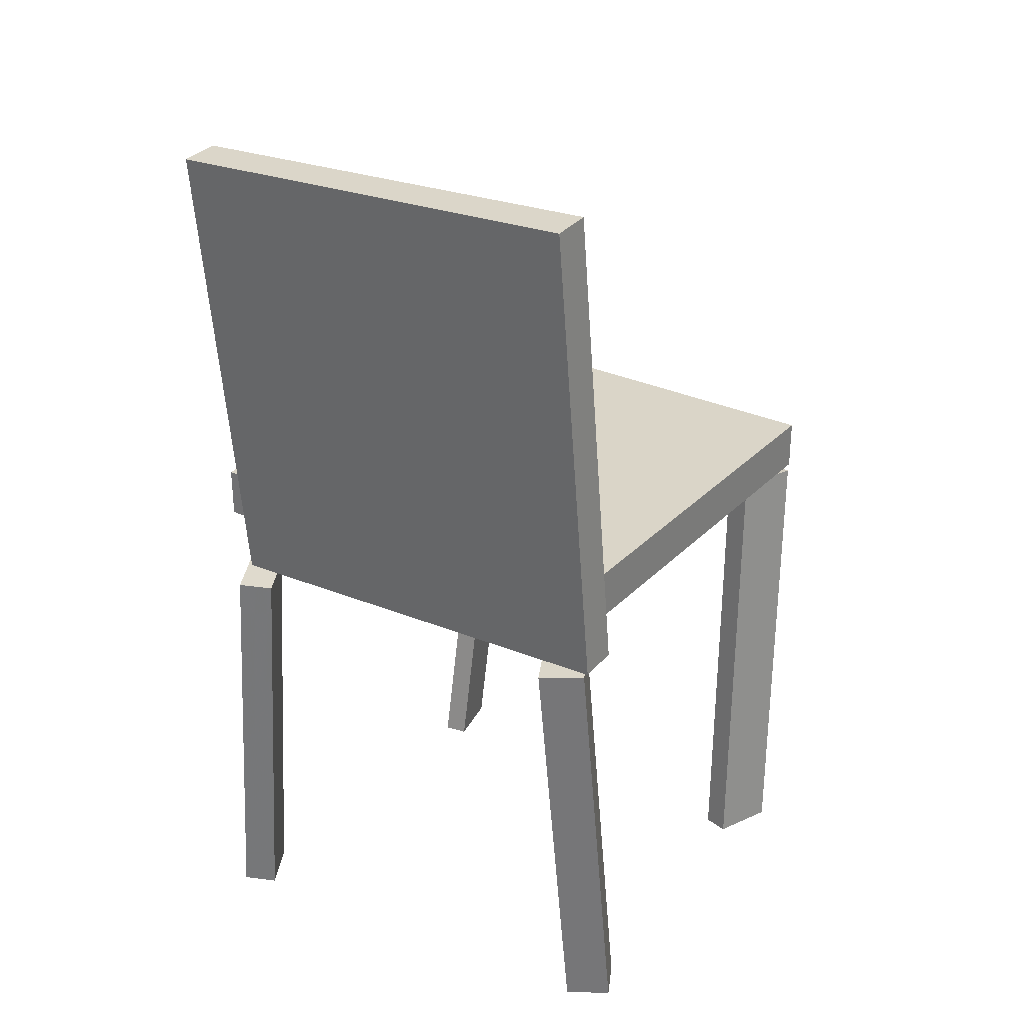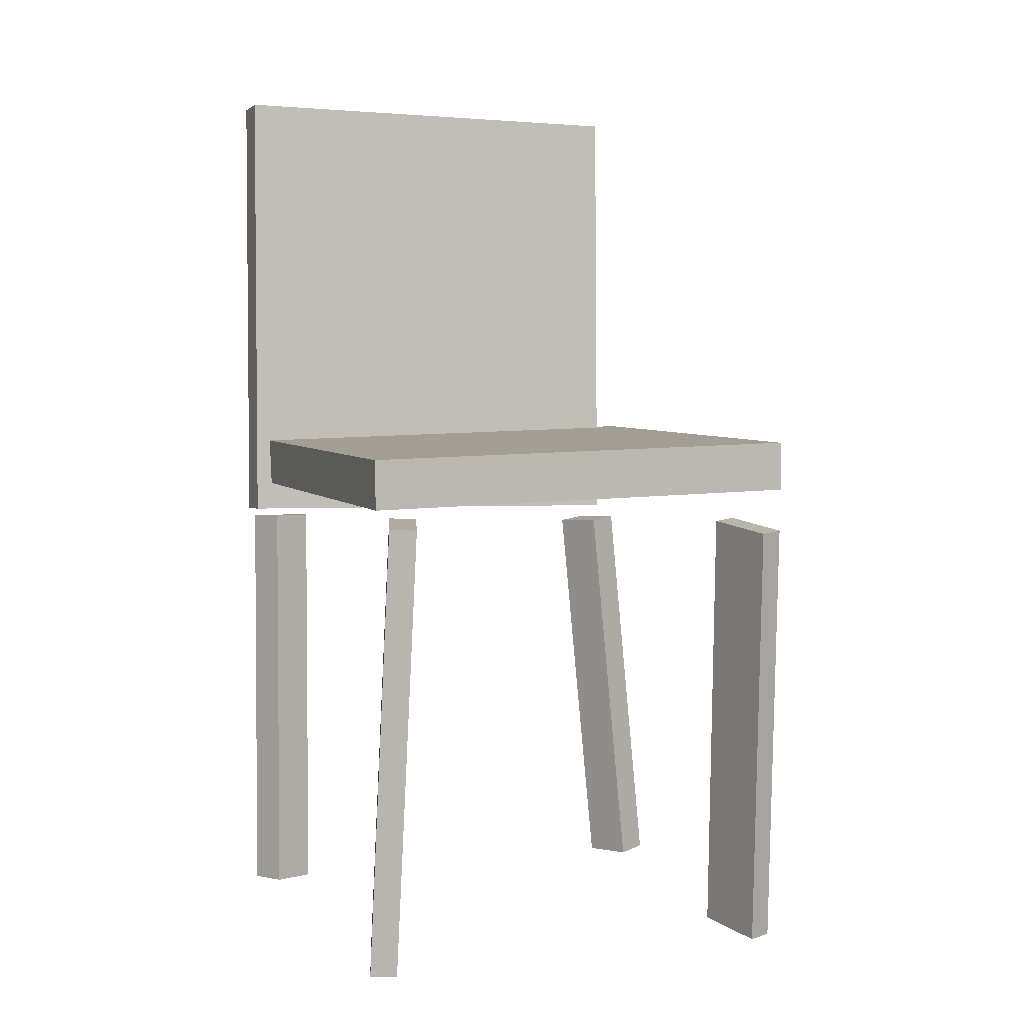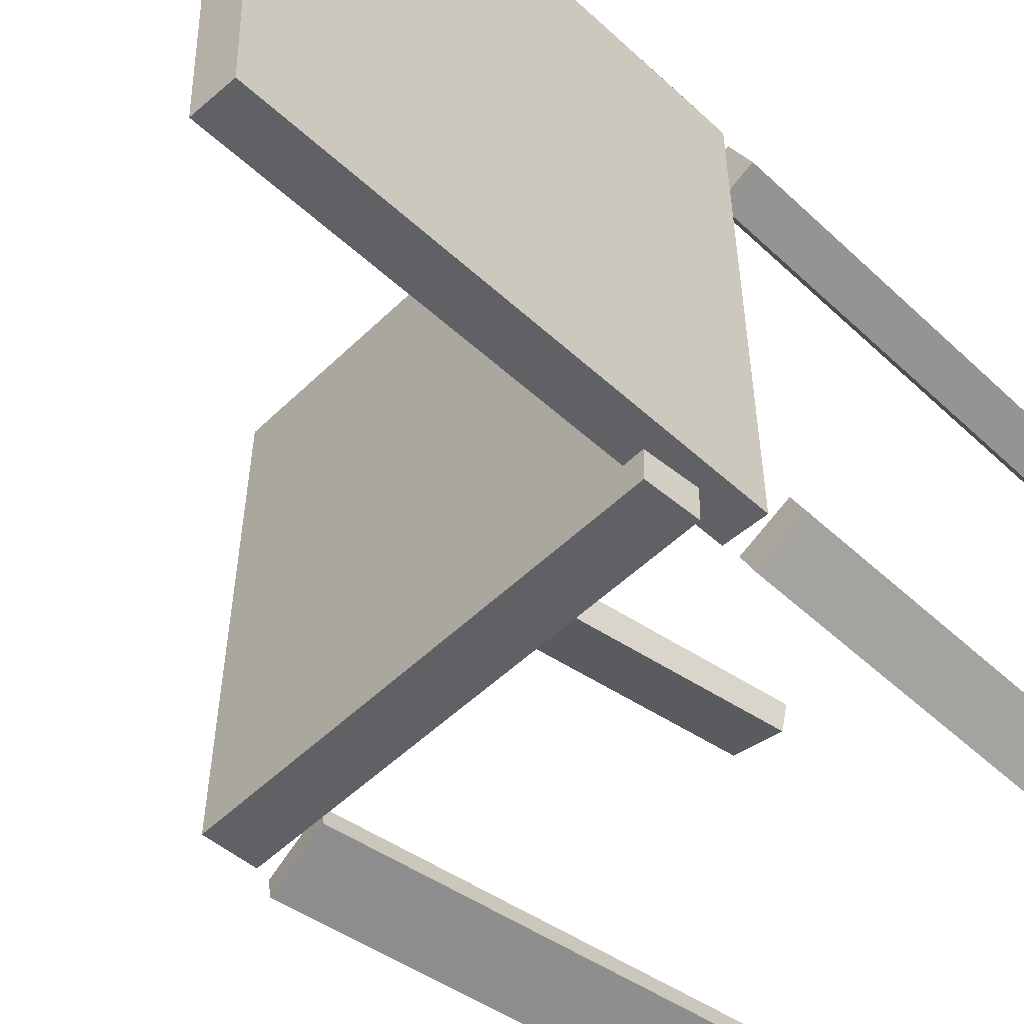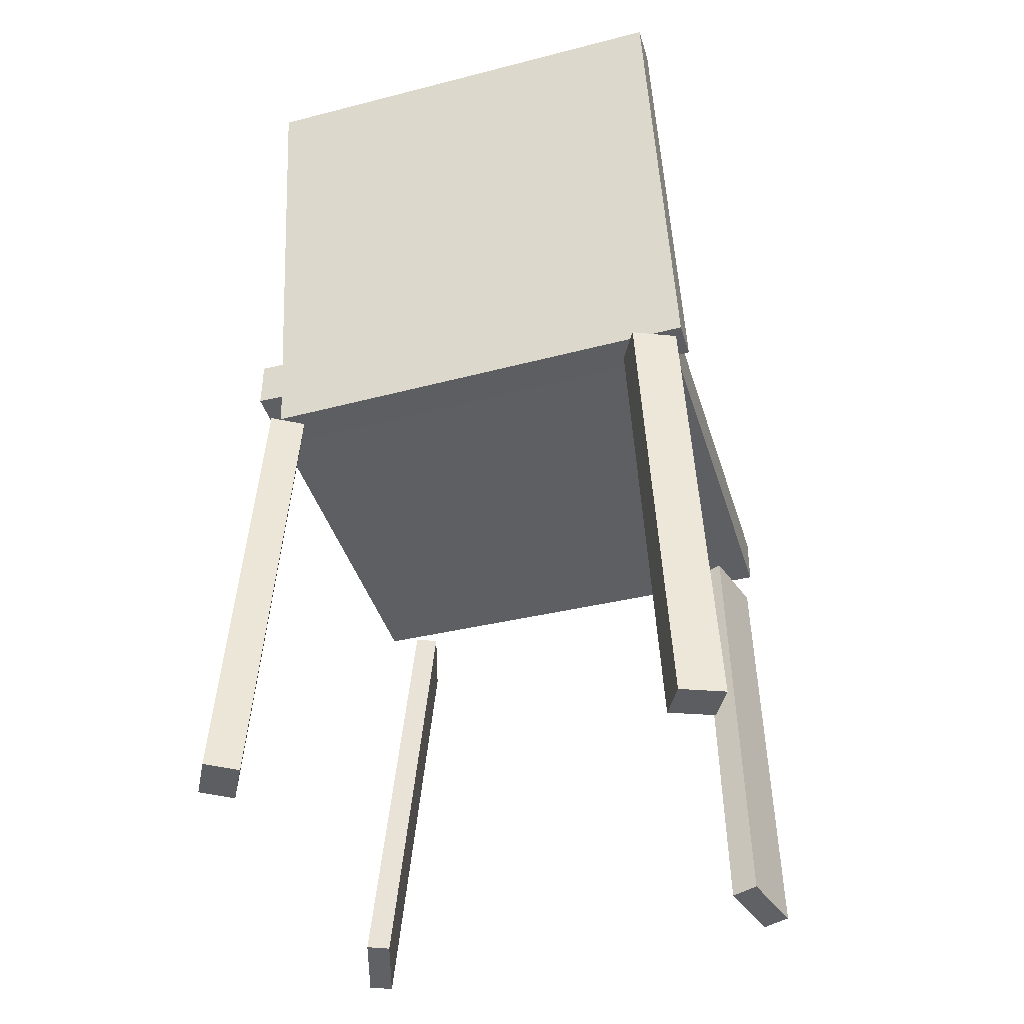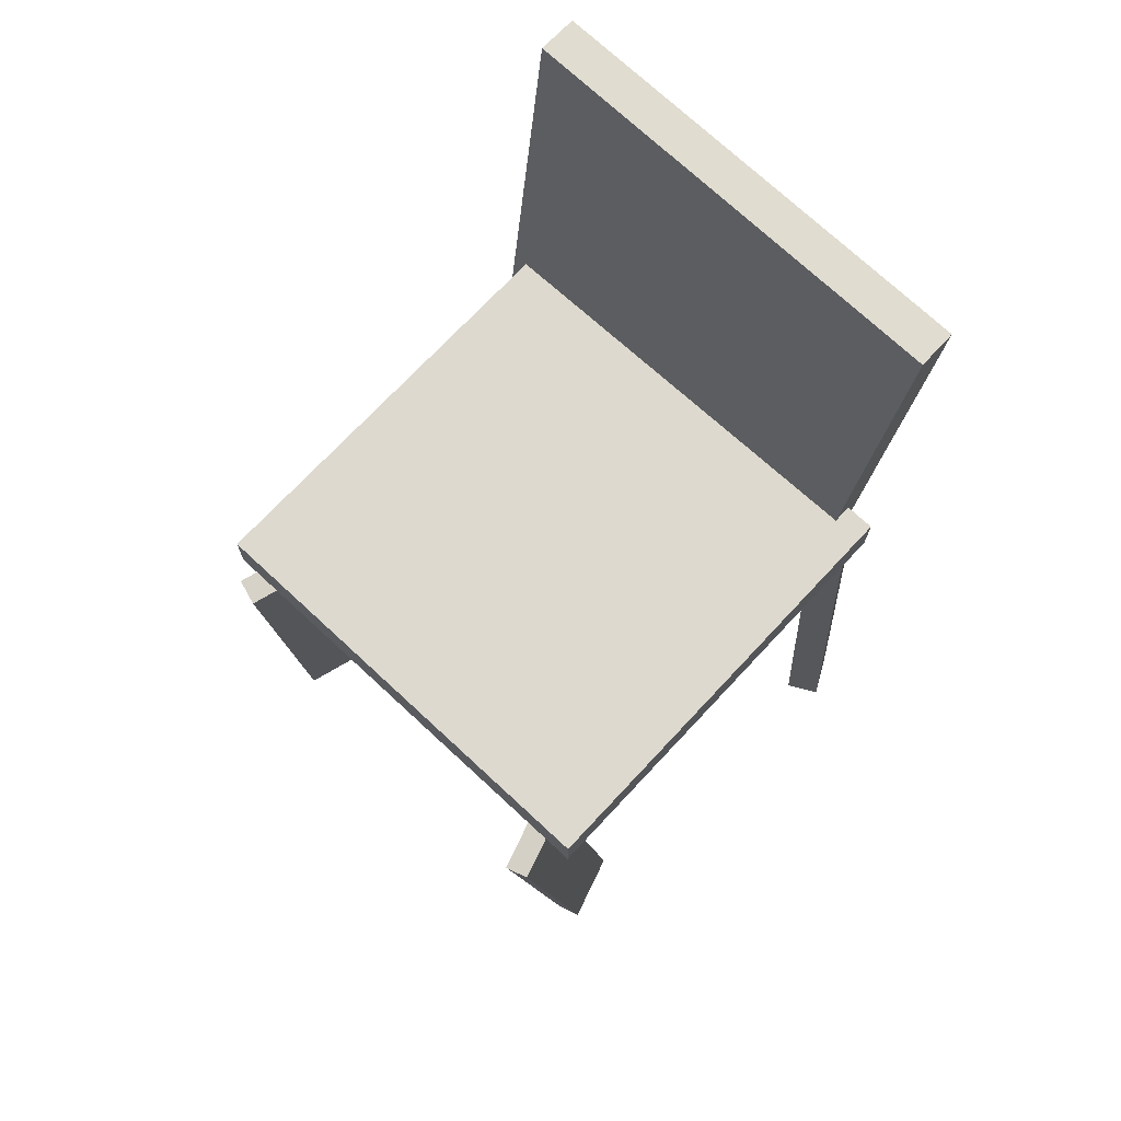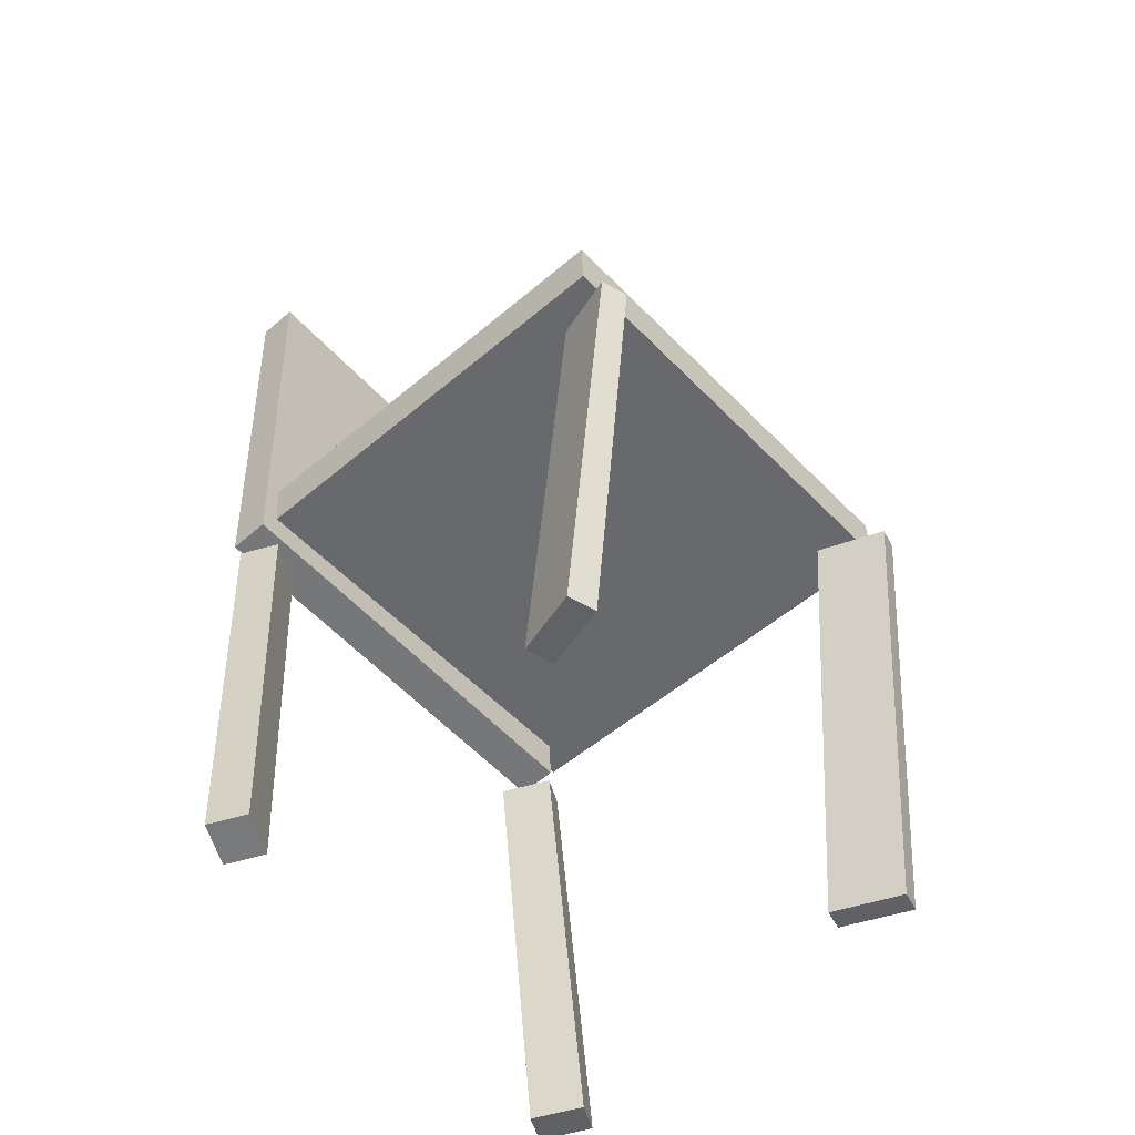
<metadata>
{"format":"obj","ext":"obj","renderer":"f3d","projection":"perspective","resolution":1024,"background":"white","views":[{"elev":27.9,"azim":-56.3,"up":"+Y"},{"elev":6.1,"azim":68.2,"up":"+Y"},{"elev":-50.0,"azim":-131.3,"up":"+Z"},{"elev":-42.5,"azim":-74.3,"up":"+Y"},{"elev":73.1,"azim":132.0,"up":"+Y"},{"elev":-52.4,"azim":41.0,"up":"+Y"}]}
</metadata>
<code>
v 0.2182 0.006555 -0.1927
v 0.2119 0.00182 0.1923
v -0.1627 -0.001251 -0.199
v -0.169 -0.005986 0.186
v 0.2173 0.04924 -0.1922
v 0.211 0.04451 0.1928
v -0.1636 0.04144 -0.1985
v -0.1698 0.0367 0.1865
f 1.0 7.0 5.0
f 1.0 3.0 7.0
f 1.0 4.0 3.0
f 1.0 2.0 4.0
f 3.0 8.0 7.0
f 3.0 4.0 8.0
f 5.0 7.0 8.0
f 5.0 8.0 6.0
f 1.0 5.0 6.0
f 1.0 6.0 2.0
f 2.0 6.0 8.0
f 2.0 8.0 4.0
v 0.1515 -0.405 0.156
v 0.1442 -0.4039 0.178
v 0.1793 -0.01082 0.1452
v 0.172 -0.009707 0.1673
v 0.2051 -0.4083 0.1738
v 0.1979 -0.4072 0.1959
v 0.2329 -0.01412 0.1631
v 0.2257 -0.01301 0.1851
f 9.0 15.0 13.0
f 9.0 11.0 15.0
f 9.0 12.0 11.0
f 9.0 10.0 12.0
f 11.0 16.0 15.0
f 11.0 12.0 16.0
f 13.0 15.0 16.0
f 13.0 16.0 14.0
f 9.0 13.0 14.0
f 9.0 14.0 10.0
f 10.0 14.0 16.0
f 10.0 16.0 12.0
v -0.1744 -0.04405 -0.1705
v -0.1767 -0.03358 0.2017
v -0.2092 0.3586 -0.182
v -0.2115 0.369 0.1901
v -0.1405 -0.04112 -0.1703
v -0.1428 -0.03065 0.2018
v -0.1753 0.3615 -0.1819
v -0.1775 0.372 0.1902
f 17.0 23.0 21.0
f 17.0 19.0 23.0
f 17.0 20.0 19.0
f 17.0 18.0 20.0
f 19.0 24.0 23.0
f 19.0 20.0 24.0
f 21.0 23.0 24.0
f 21.0 24.0 22.0
f 17.0 21.0 22.0
f 17.0 22.0 18.0
f 18.0 22.0 24.0
f 18.0 24.0 20.0
v -0.1081 -0.4043 0.1935
v -0.1383 -0.4067 0.2085
v -0.1253 -0.4071 0.1583
v -0.1555 -0.4095 0.1734
v -0.1436 -0.03781 0.1814
v -0.1738 -0.04024 0.1964
v -0.1609 -0.04064 0.1463
v -0.1911 -0.04307 0.1613
f 25.0 31.0 29.0
f 25.0 27.0 31.0
f 25.0 28.0 27.0
f 25.0 26.0 28.0
f 27.0 32.0 31.0
f 27.0 28.0 32.0
f 29.0 31.0 32.0
f 29.0 32.0 30.0
f 25.0 29.0 30.0
f 25.0 30.0 26.0
f 26.0 30.0 32.0
f 26.0 32.0 28.0
v -0.1789 -0.4223 -0.2038
v -0.1654 -0.4242 -0.1773
v -0.1911 -0.05821 -0.1723
v -0.1776 -0.06005 -0.1458
v -0.1395 -0.4193 -0.2236
v -0.126 -0.4211 -0.197
v -0.1517 -0.05518 -0.1921
v -0.1382 -0.05702 -0.1656
f 33.0 39.0 37.0
f 33.0 35.0 39.0
f 33.0 36.0 35.0
f 33.0 34.0 36.0
f 35.0 40.0 39.0
f 35.0 36.0 40.0
f 37.0 39.0 40.0
f 37.0 40.0 38.0
f 33.0 37.0 38.0
f 33.0 38.0 34.0
f 34.0 38.0 40.0
f 34.0 40.0 36.0
v 0.1956 -0.02221 -0.1385
v 0.2543 -0.02849 -0.1551
v 0.1904 -0.02062 -0.1576
v 0.2491 -0.0269 -0.1742
v 0.1487 -0.4091 -0.1579
v 0.2074 -0.4154 -0.1745
v 0.1435 -0.4075 -0.177
v 0.2022 -0.4138 -0.1936
f 41.0 47.0 45.0
f 41.0 43.0 47.0
f 41.0 44.0 43.0
f 41.0 42.0 44.0
f 43.0 48.0 47.0
f 43.0 44.0 48.0
f 45.0 47.0 48.0
f 45.0 48.0 46.0
f 41.0 45.0 46.0
f 41.0 46.0 42.0
f 42.0 46.0 48.0
f 42.0 48.0 44.0

</code>
